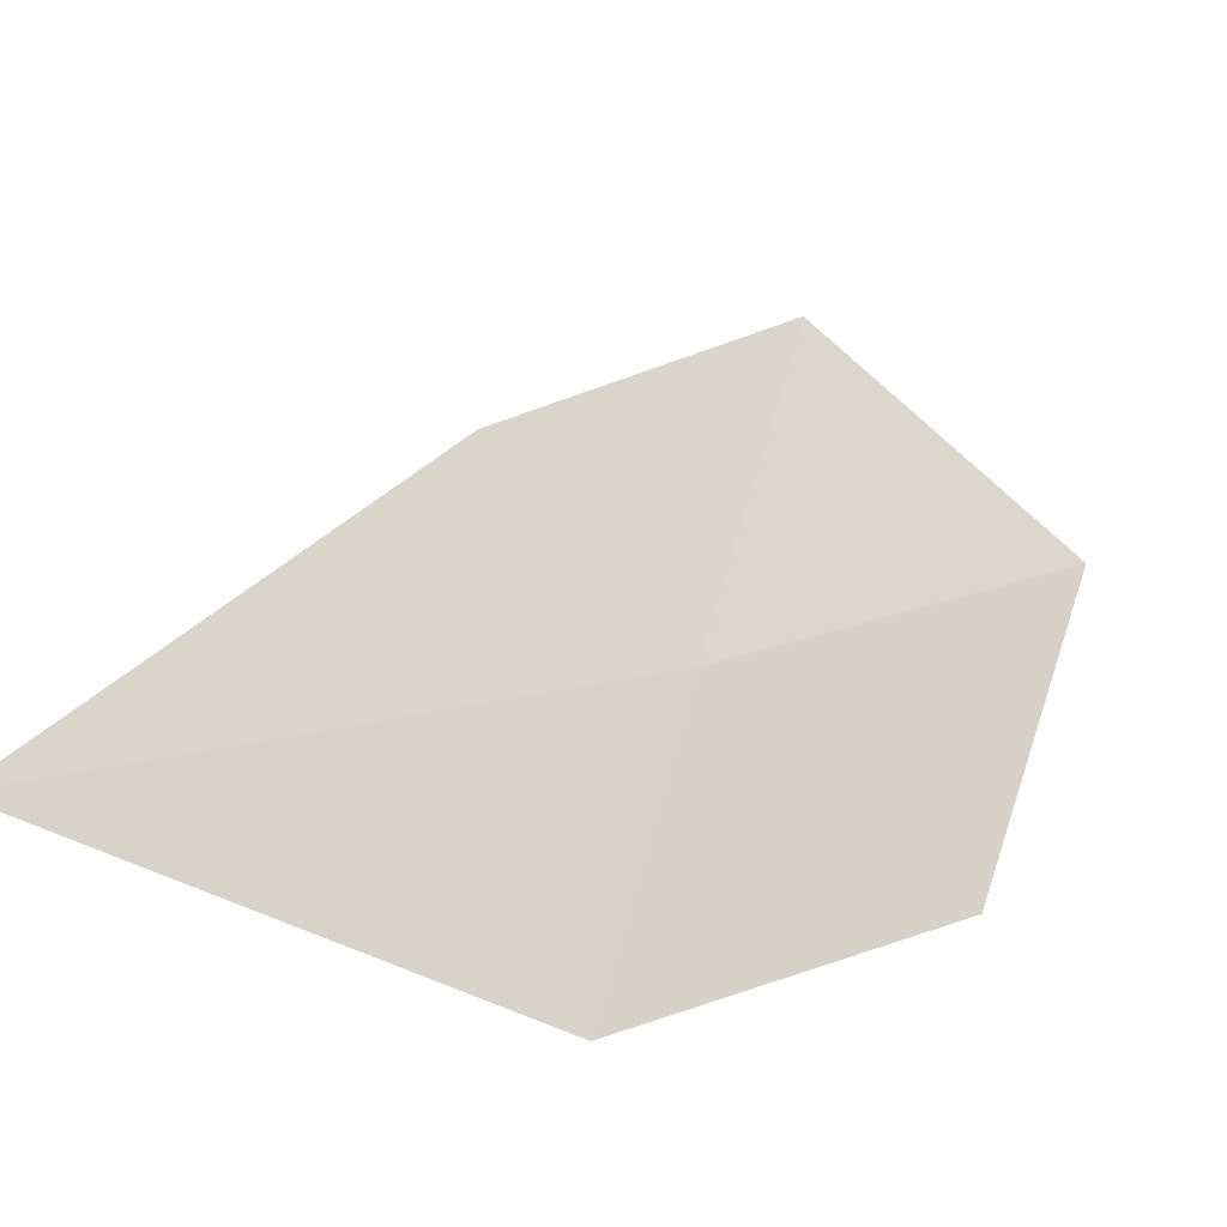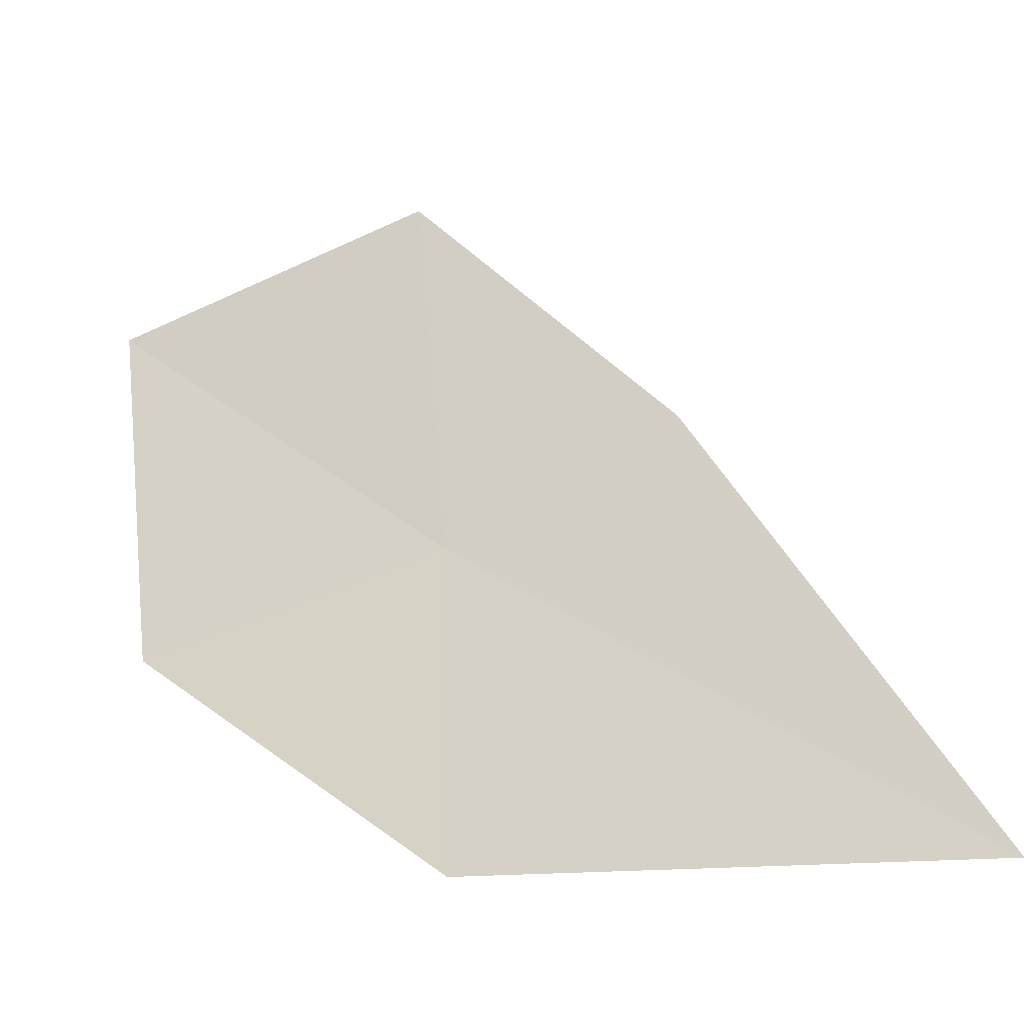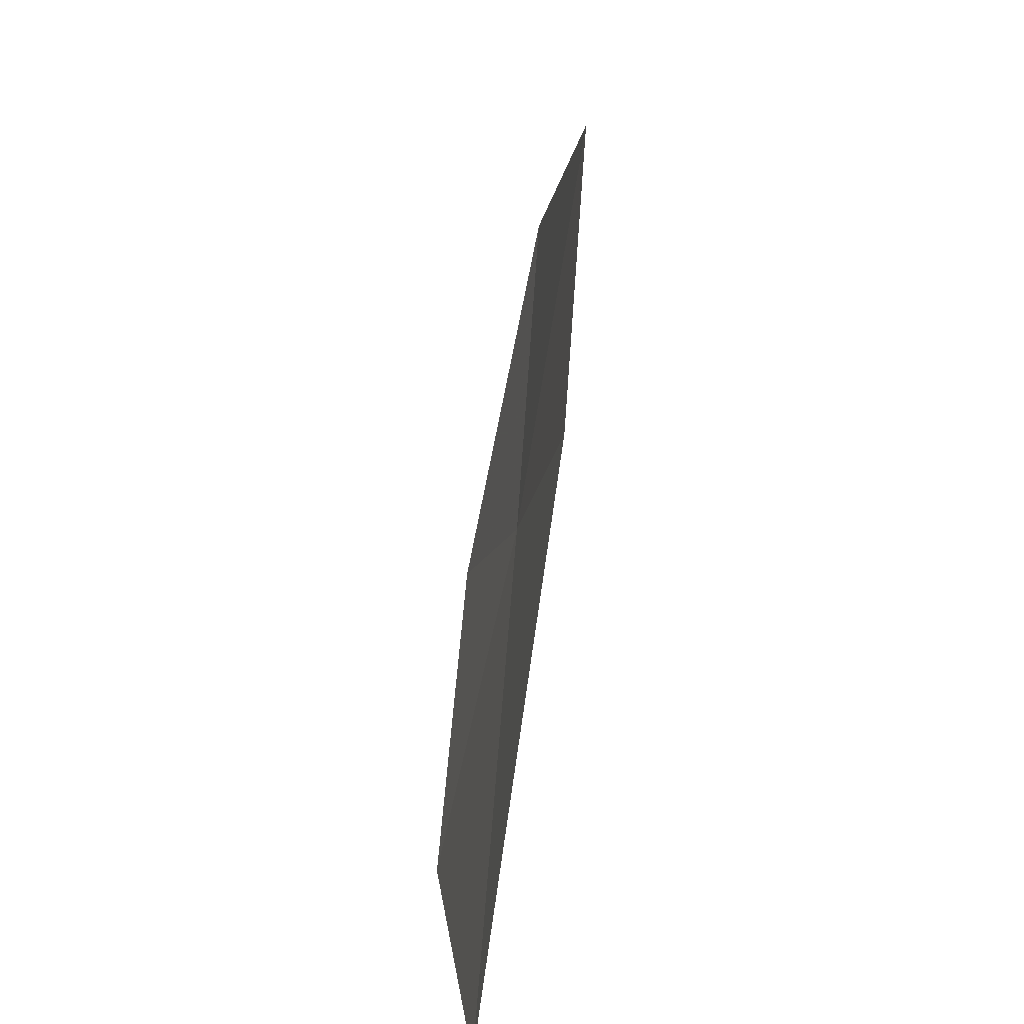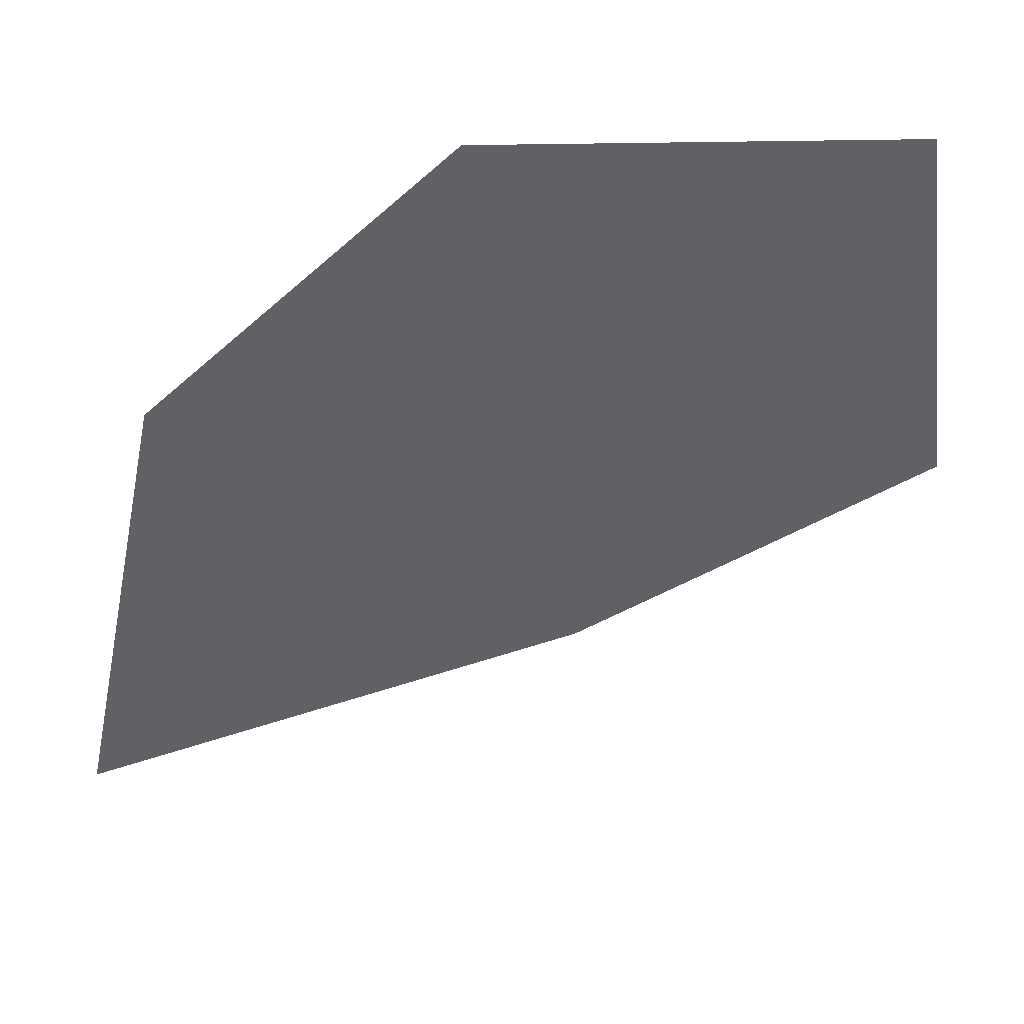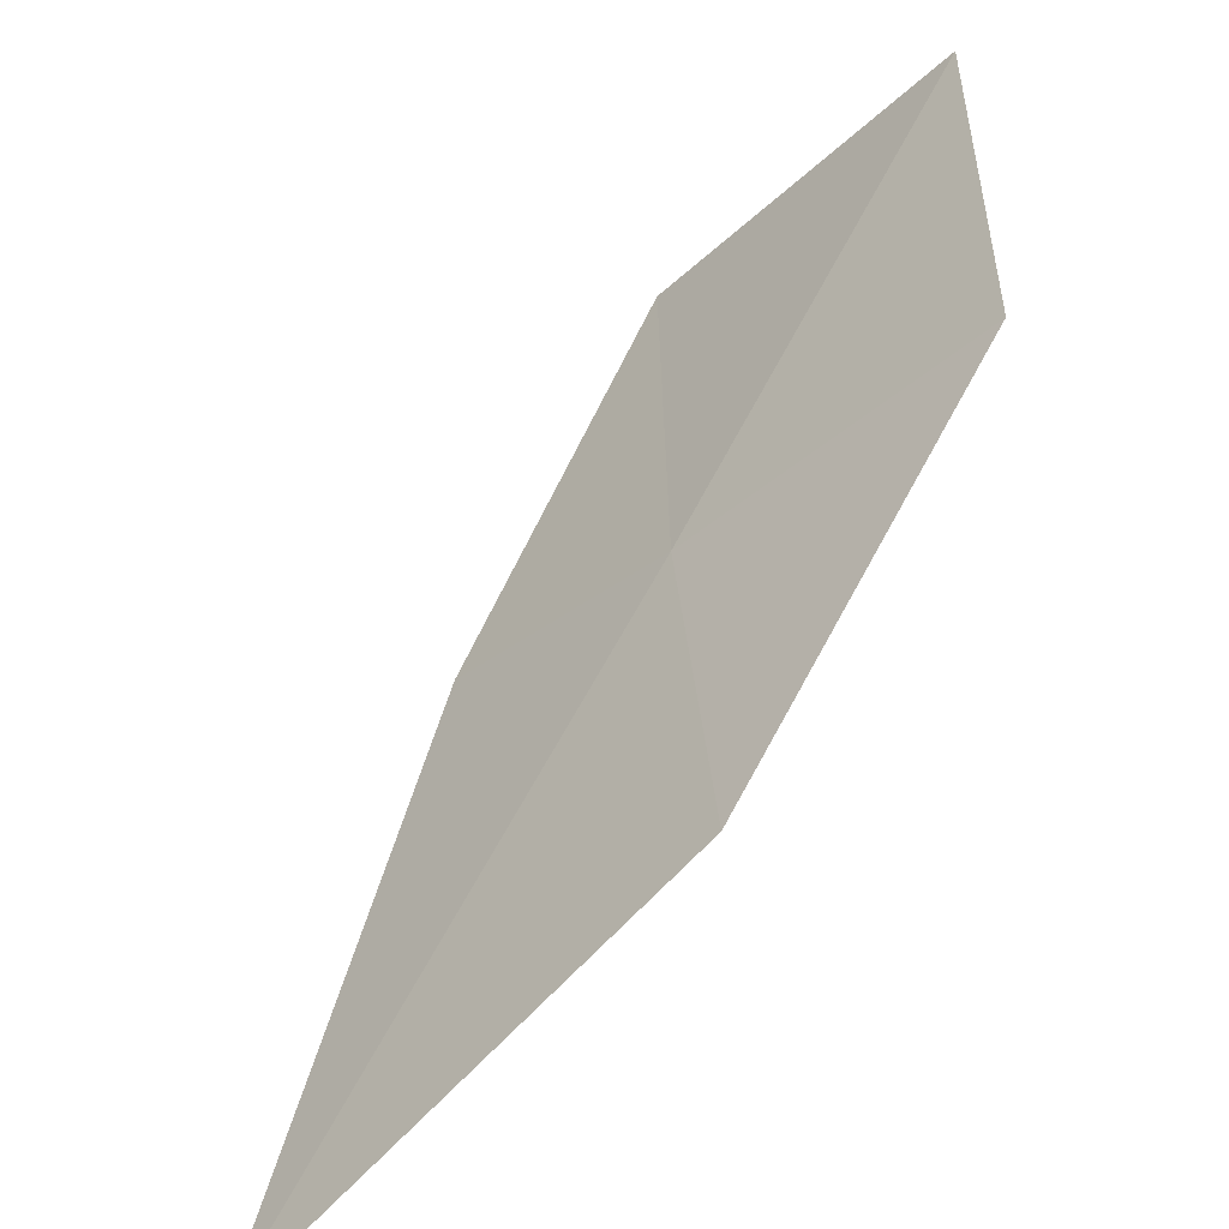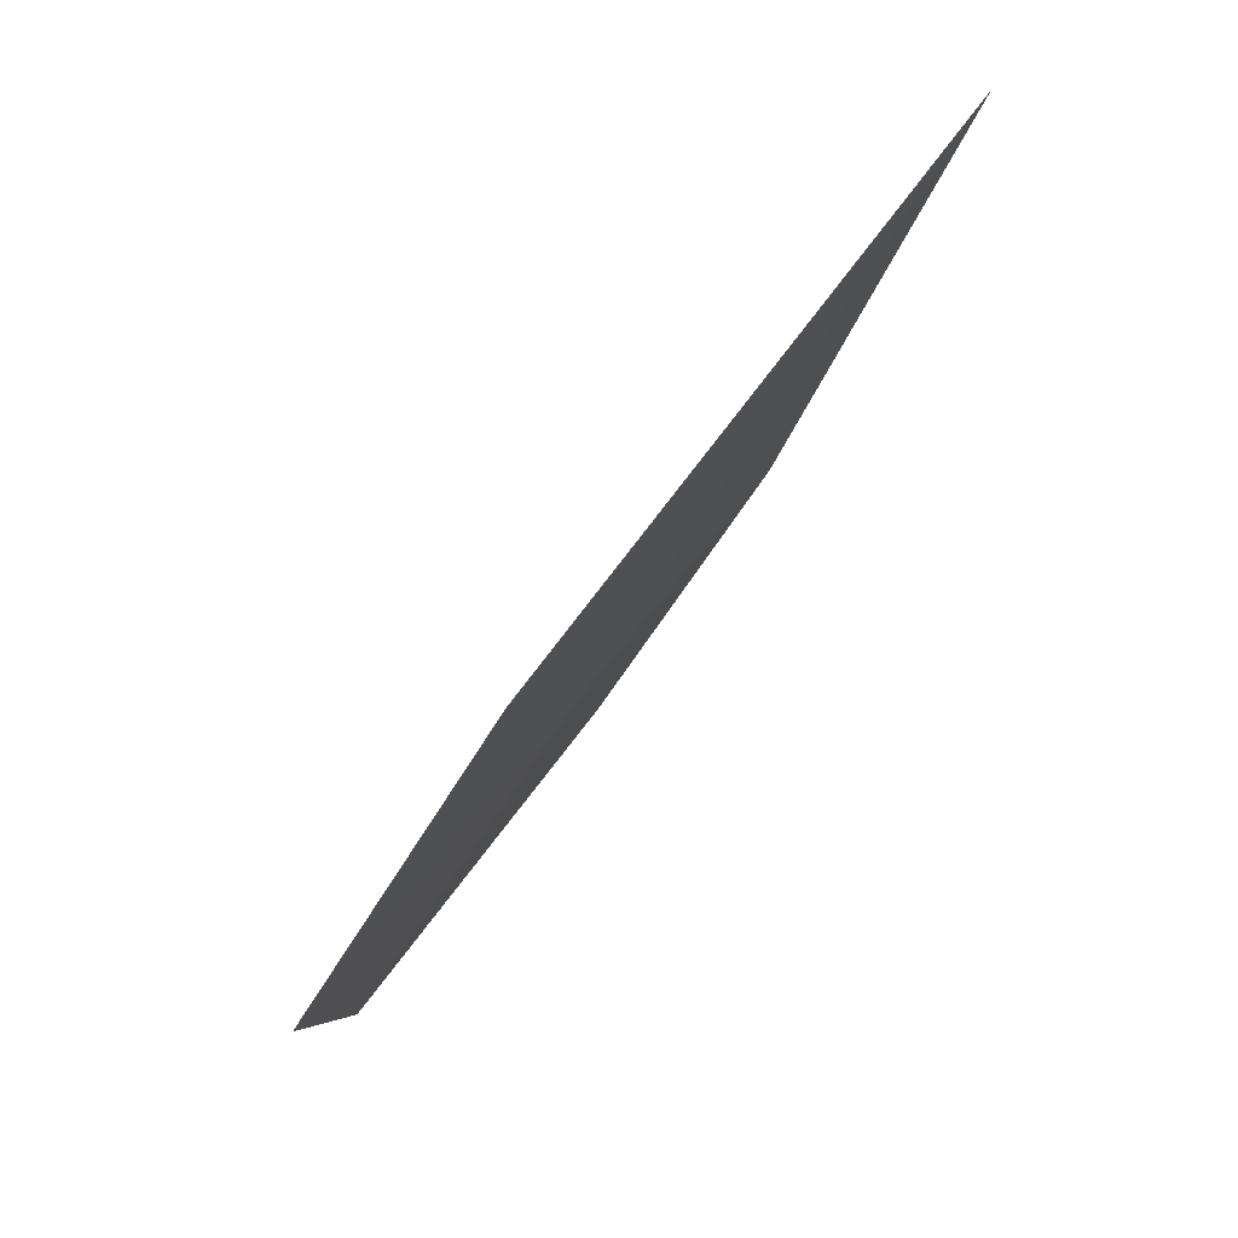
<metadata>
{"format":"obj","ext":"obj","renderer":"f3d","projection":"perspective","resolution":1024,"background":"white","views":[{"elev":-42.5,"azim":22.7,"up":"+Z"},{"elev":-16.9,"azim":-97.1,"up":"+Z"},{"elev":6.2,"azim":-35.6,"up":"+Z"},{"elev":70.5,"azim":-70.7,"up":"+Y"},{"elev":-69.6,"azim":105.4,"up":"+Z"},{"elev":-77.5,"azim":-68.2,"up":"+Z"}]}
</metadata>
<code>
v 1.659 21.23 29.02
v 0.7427 20.11 28.13
v 1.421 21.25 28.17
v 2.328 22.06 29.78
v 1.915 21.29 30.03
v 2.014 21.97 28.8
v 1.403 20.69 29.3
f 1 3 2
f 1 5 4
f 1 4 6
f 1 7 5
f 1 6 3
f 1 2 7

</code>
